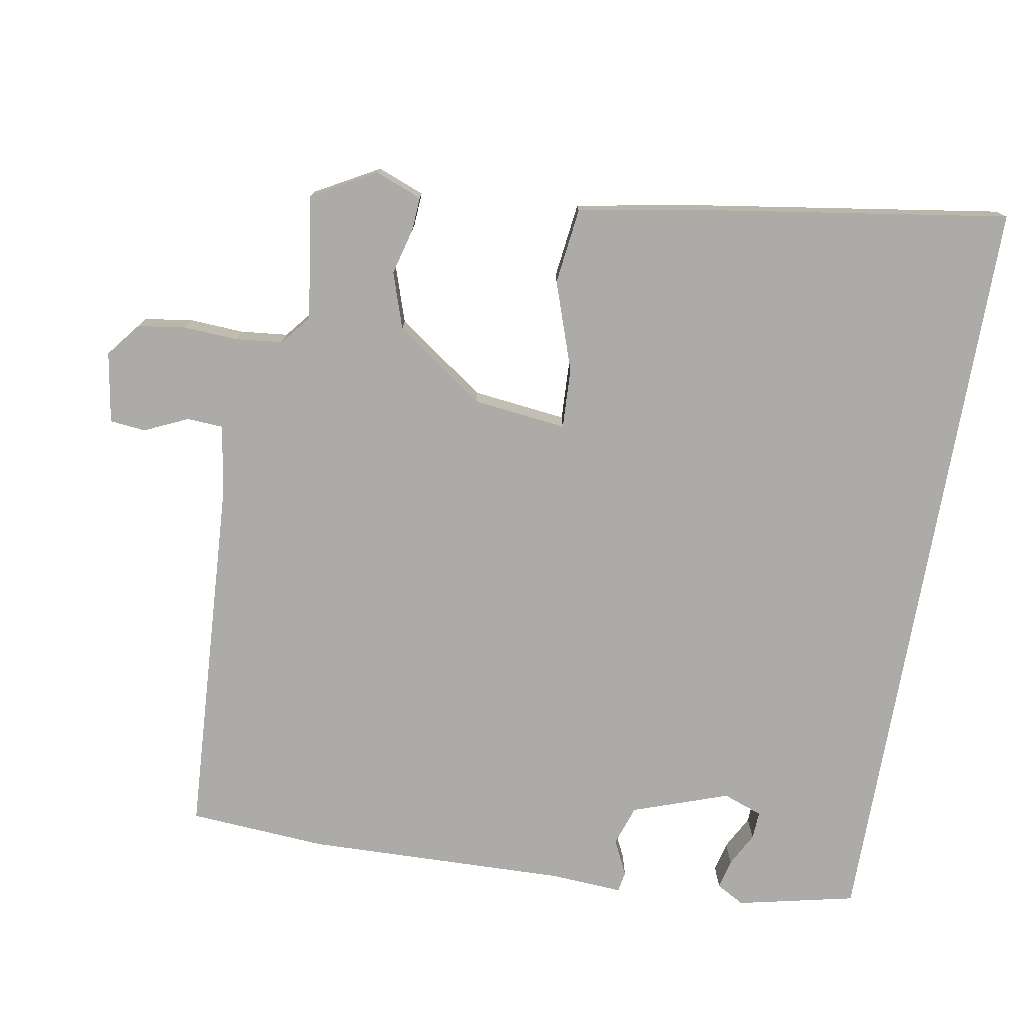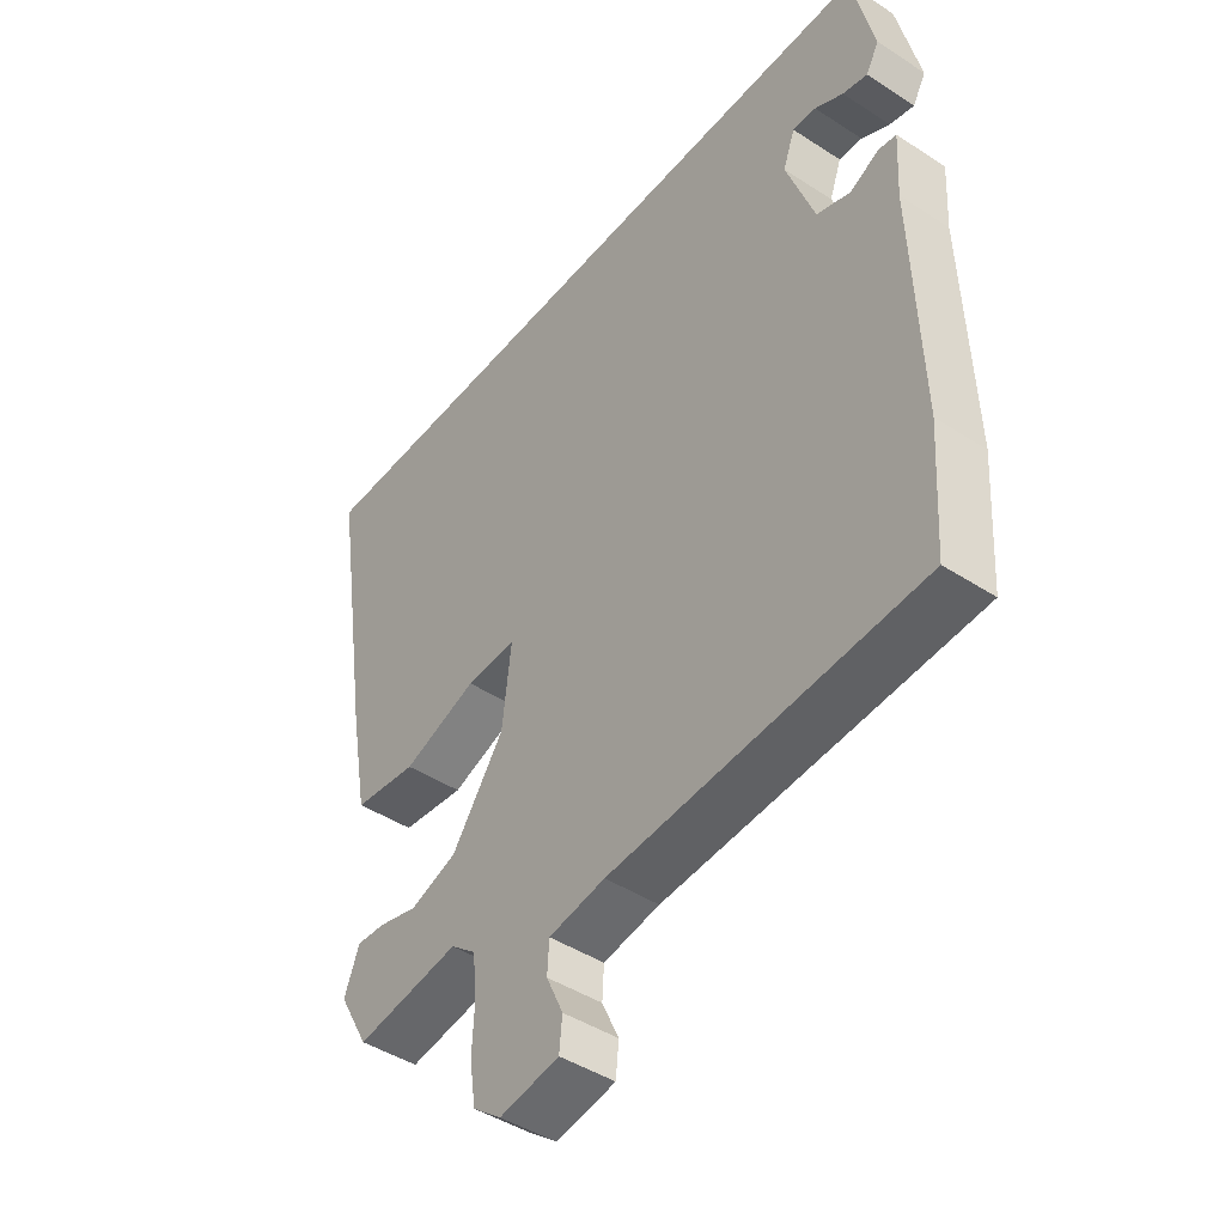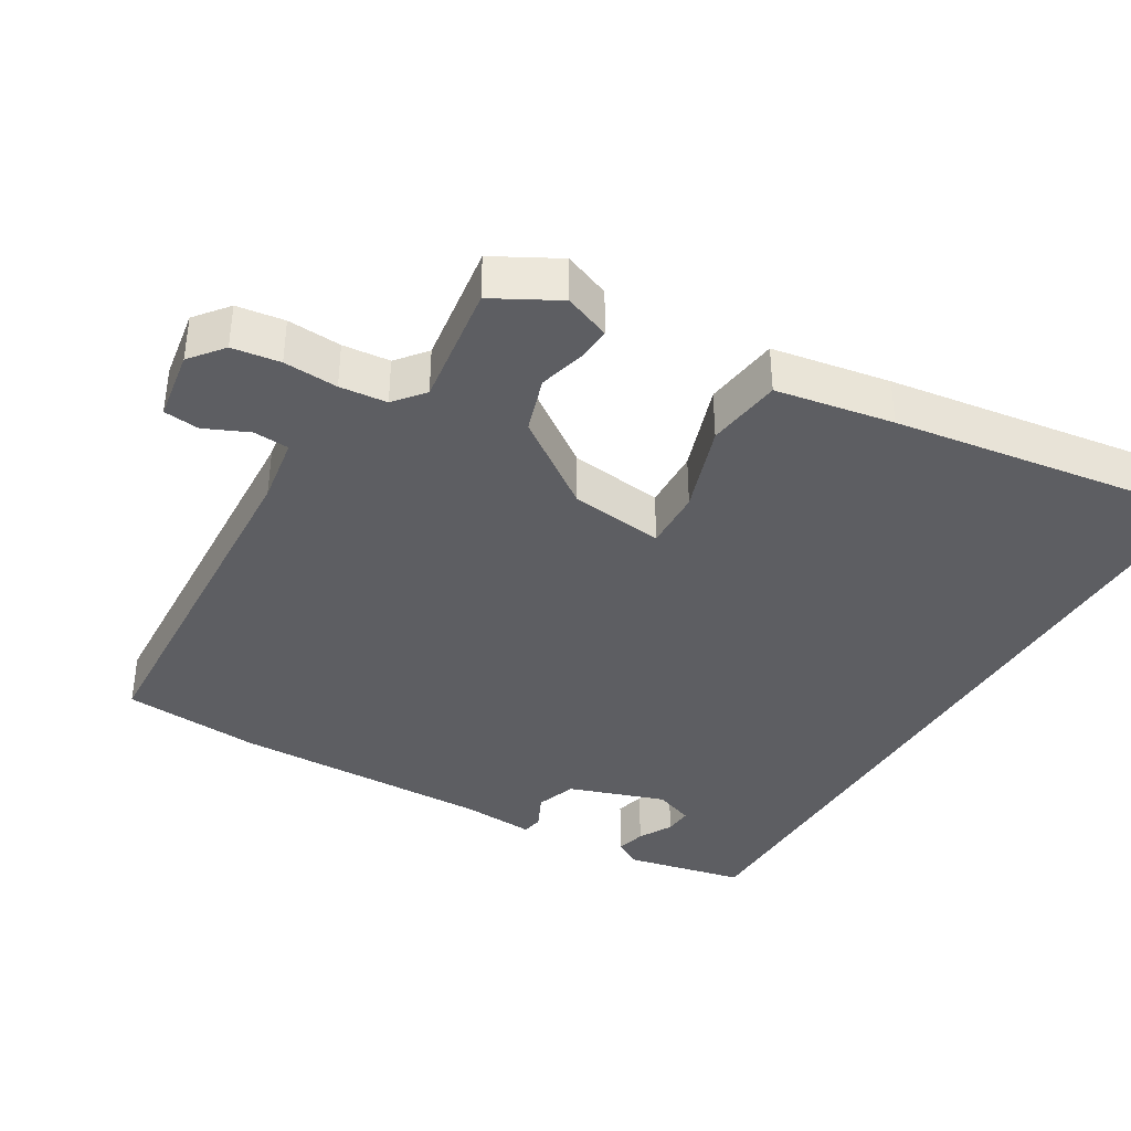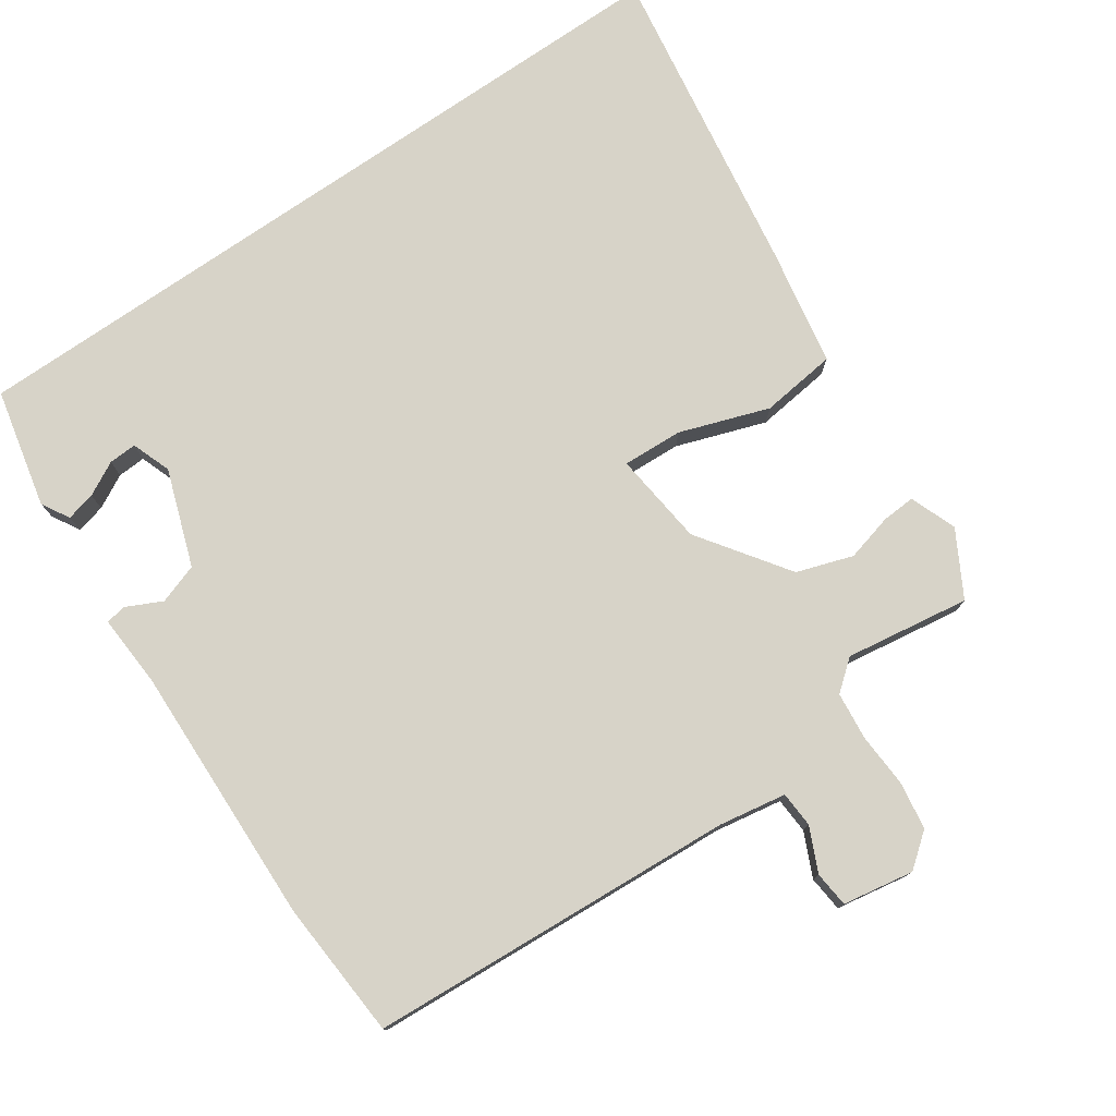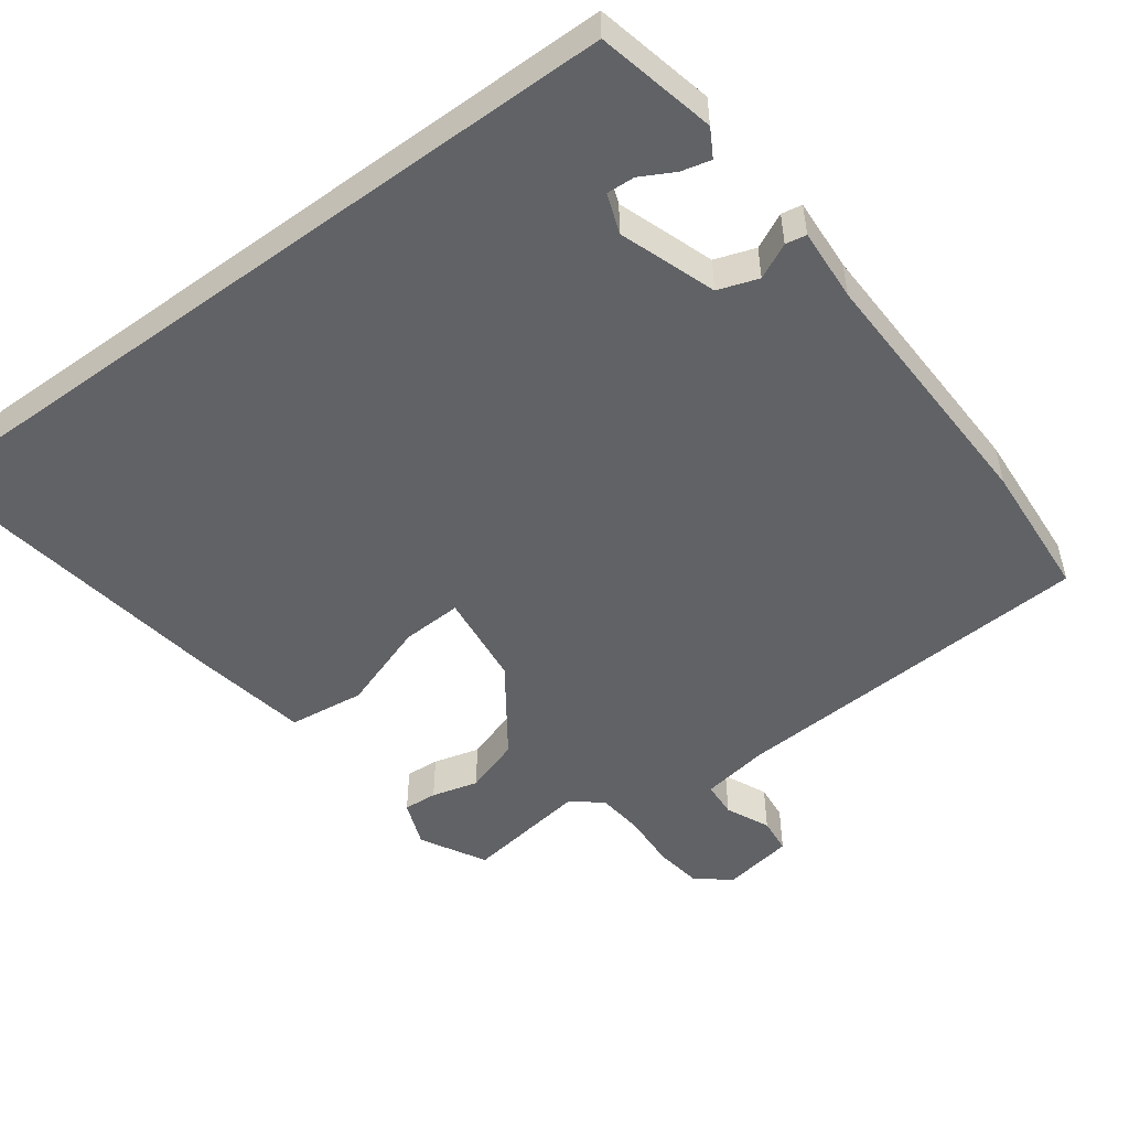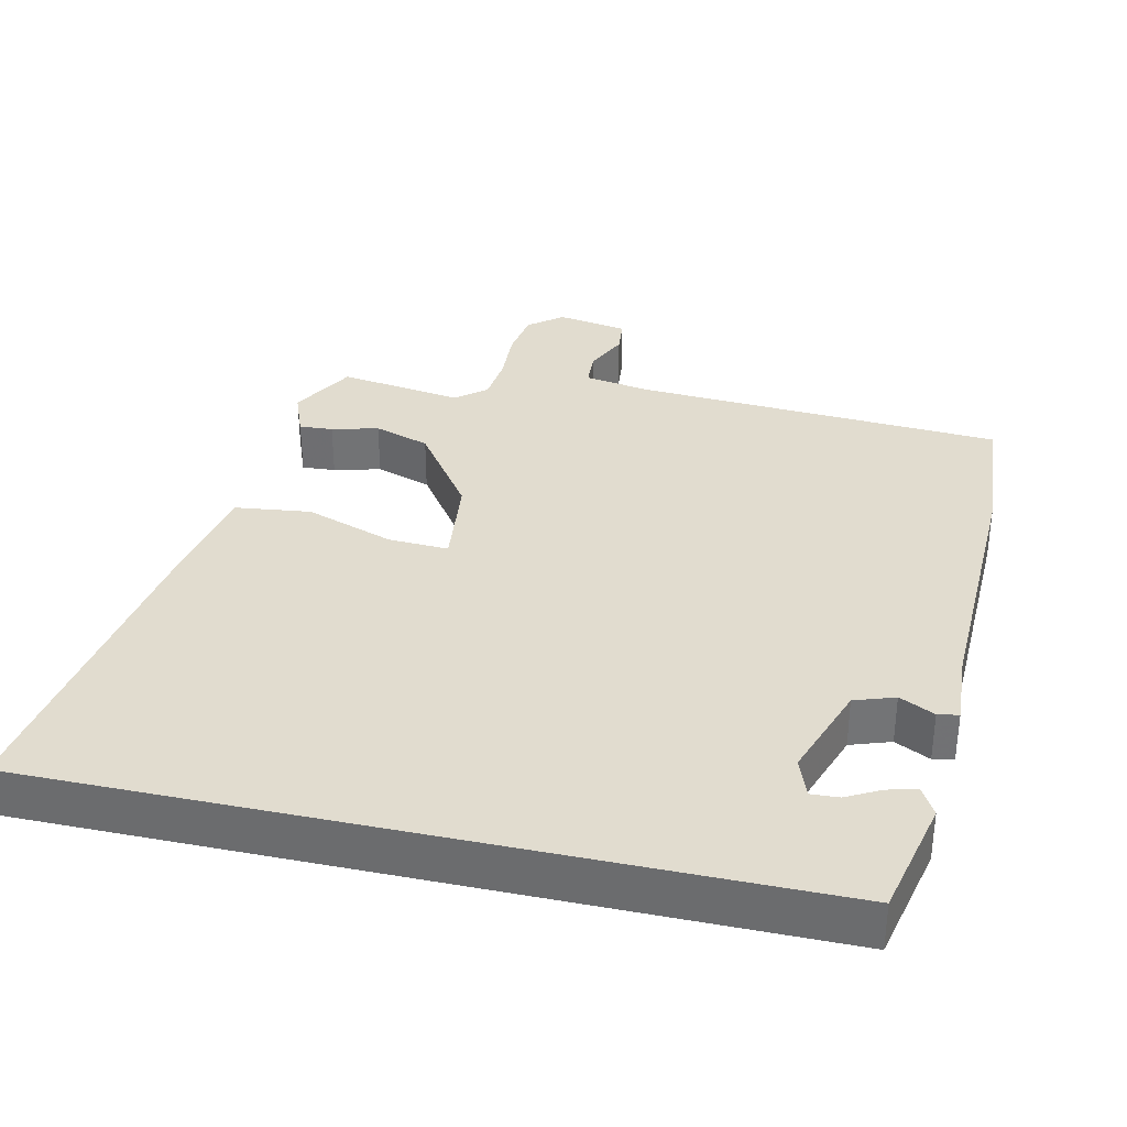
<metadata>
{"format":"obj","ext":"obj","renderer":"f3d","projection":"perspective","resolution":1024,"background":"white","views":[{"elev":-76.4,"azim":-100.0,"up":"+Y"},{"elev":-44.9,"azim":53.0,"up":"+Z"},{"elev":-38.5,"azim":-121.2,"up":"+Y"},{"elev":77.1,"azim":145.5,"up":"+Y"},{"elev":-50.6,"azim":36.2,"up":"+Y"},{"elev":34.3,"azim":12.6,"up":"+Y"}]}
</metadata>
<code>
v 0.458 0.07 0.5
v 0.495 0.07 0.335
v 0.473 0.07 0.296
v 0.432 0.07 0.306
v 0.385 0.07 0.331
v 0.346 0.07 0.333
v 0.326 0.07 0.278
v 0.373 0.07 0.144
v 0.429 0.07 0.125
v 0.478 0.07 0.149
v 0.507 0.07 0.144
v 0.501 0.07 0.042
v 0.512 0.07 -0.322
v 0.499 0.07 -0.515
v -0.015 0.07 -0.547
v -0.109 0.07 -0.563
v -0.112 0.07 -0.613
v -0.084 0.07 -0.674
v -0.089 0.07 -0.724
v -0.188 0.07 -0.741
v -0.235 0.07 -0.704
v -0.245 0.07 -0.637
v -0.241 0.07 -0.561
v -0.248 0.07 -0.495
v -0.29 0.07 -0.461
v -0.463 0.07 -0.487
v -0.513 0.07 -0.397
v -0.488 0.07 -0.332
v -0.441 0.07 -0.335
v -0.376 0.07 -0.352
v -0.298 0.07 -0.326
v -0.211 0.07 -0.202
v -0.196 0.07 -0.071
v -0.28 0.07 -0.075
v -0.404 0.07 -0.118
v -0.51 0.07 -0.105
v -0.54 0.07 0.059
v -0.608 0.07 0.5
v 0.458 0 0.5
v 0.495 0 0.335
v 0.473 0 0.296
v 0.432 0 0.306
v 0.385 0 0.331
v 0.346 0 0.333
v 0.326 0 0.278
v 0.373 0 0.144
v 0.429 0 0.125
v 0.478 0 0.149
v 0.507 0 0.144
v 0.501 0 0.042
v 0.512 0 -0.322
v 0.499 0 -0.515
v -0.015 0 -0.547
v -0.109 0 -0.563
v -0.112 0 -0.613
v -0.084 0 -0.674
v -0.089 0 -0.724
v -0.188 0 -0.741
v -0.235 0 -0.704
v -0.245 0 -0.637
v -0.241 0 -0.561
v -0.248 0 -0.495
v -0.29 0 -0.461
v -0.463 0 -0.487
v -0.513 0 -0.397
v -0.488 0 -0.332
v -0.441 0 -0.335
v -0.376 0 -0.352
v -0.298 0 -0.326
v -0.211 0 -0.202
v -0.196 0 -0.071
v -0.28 0 -0.075
v -0.404 0 -0.118
v -0.51 0 -0.105
v -0.54 0 0.059
v -0.608 0 0.5
f 34 35 36 37
f 33 34 37 38
f 27 28 29 30
f 25 26 27 30
f 24 25 30 31
f 20 21 22 23
f 20 23 24
f 17 18 19 20
f 16 17 20 24
f 15 16 24 31
f 12 13 14 15
f 9 10 11 12
f 8 9 12 15
f 7 8 15 31
f 2 3 4 5
f 2 5 6
f 1 2 6
f 33 38 1 6
f 6 7 31 32
f 6 32 33
f 75 74 73 72
f 76 75 72 71
f 68 67 66 65
f 68 65 64 63
f 69 68 63 62
f 61 60 59 58
f 62 61 58
f 58 57 56 55
f 62 58 55 54
f 69 62 54 53
f 53 52 51 50
f 50 49 48 47
f 53 50 47 46
f 69 53 46 45
f 43 42 41 40
f 44 43 40
f 44 40 39
f 44 39 76 71
f 70 69 45 44
f 71 70 44
f 1 39 40 2
f 2 40 41 3
f 3 41 42 4
f 4 42 43 5
f 5 43 44 6
f 6 44 45 7
f 7 45 46 8
f 8 46 47 9
f 9 47 48 10
f 10 48 49 11
f 11 49 50 12
f 12 50 51 13
f 13 51 52 14
f 14 52 53 15
f 15 53 54 16
f 16 54 55 17
f 17 55 56 18
f 18 56 57 19
f 19 57 58 20
f 20 58 59 21
f 21 59 60 22
f 22 60 61 23
f 23 61 62 24
f 24 62 63 25
f 25 63 64 26
f 26 64 65 27
f 27 65 66 28
f 28 66 67 29
f 29 67 68 30
f 30 68 69 31
f 31 69 70 32
f 32 70 71 33
f 33 71 72 34
f 34 72 73 35
f 35 73 74 36
f 36 74 75 37
f 37 75 76 38
f 38 76 39 1

</code>
